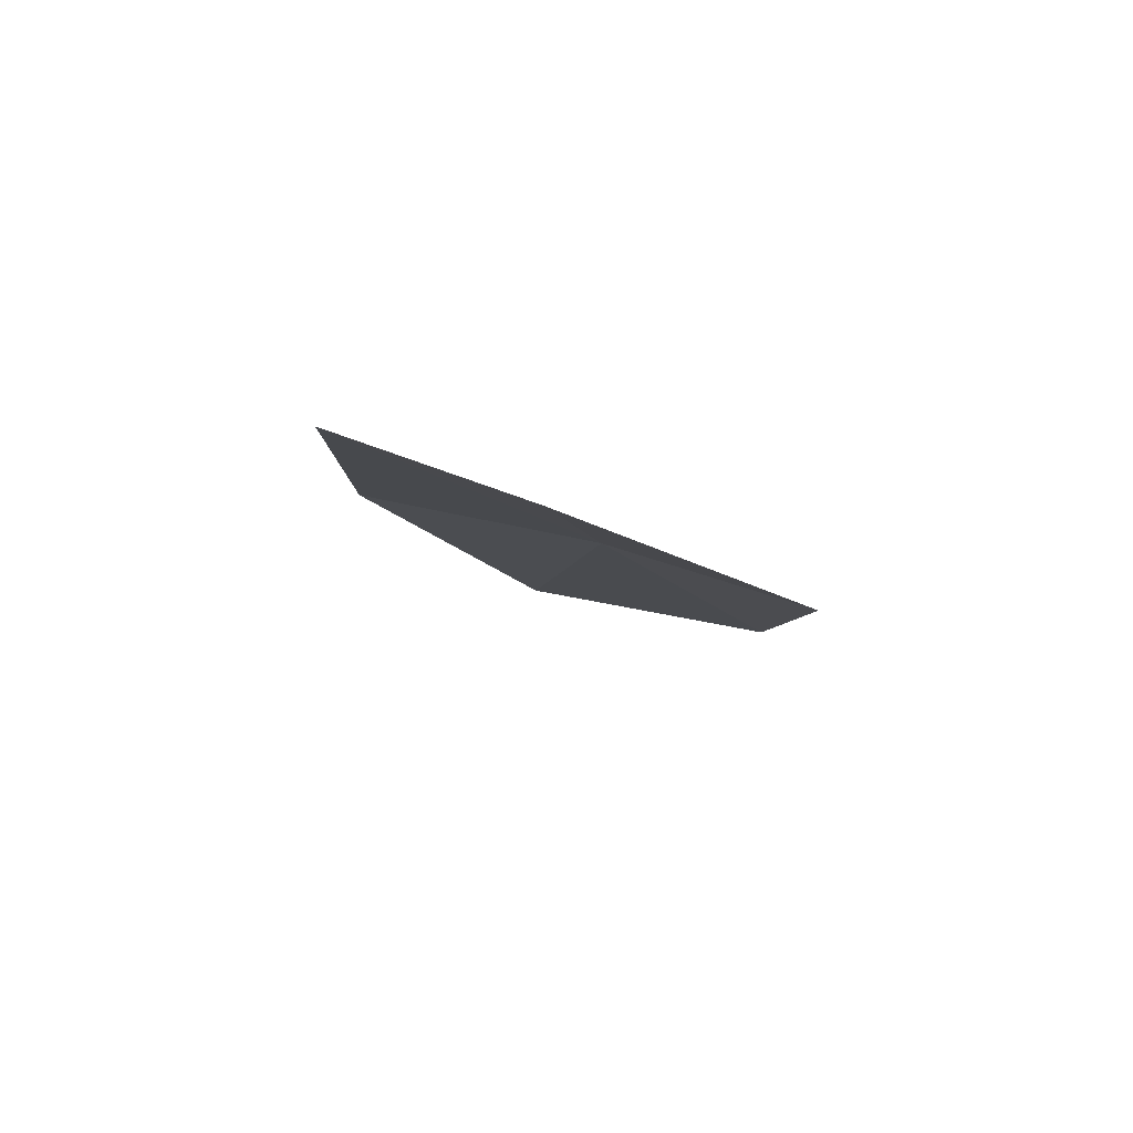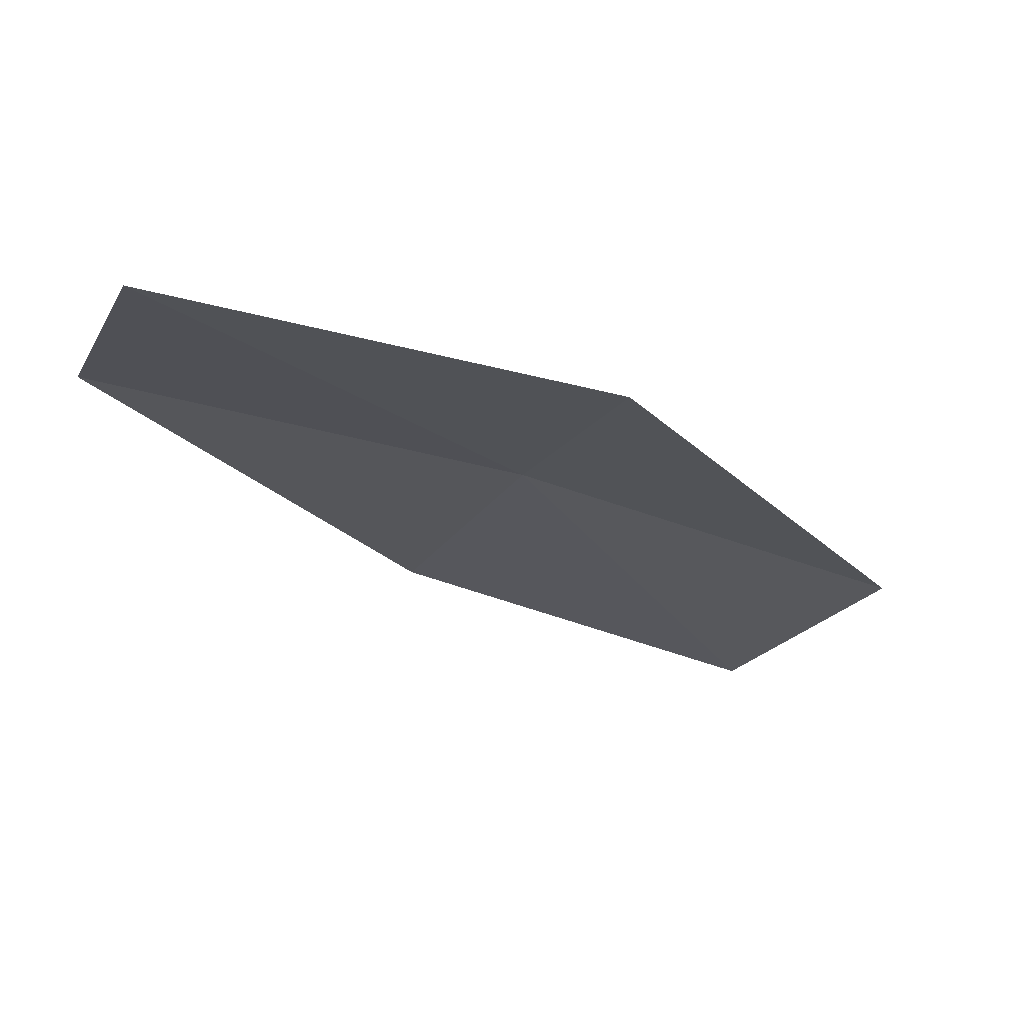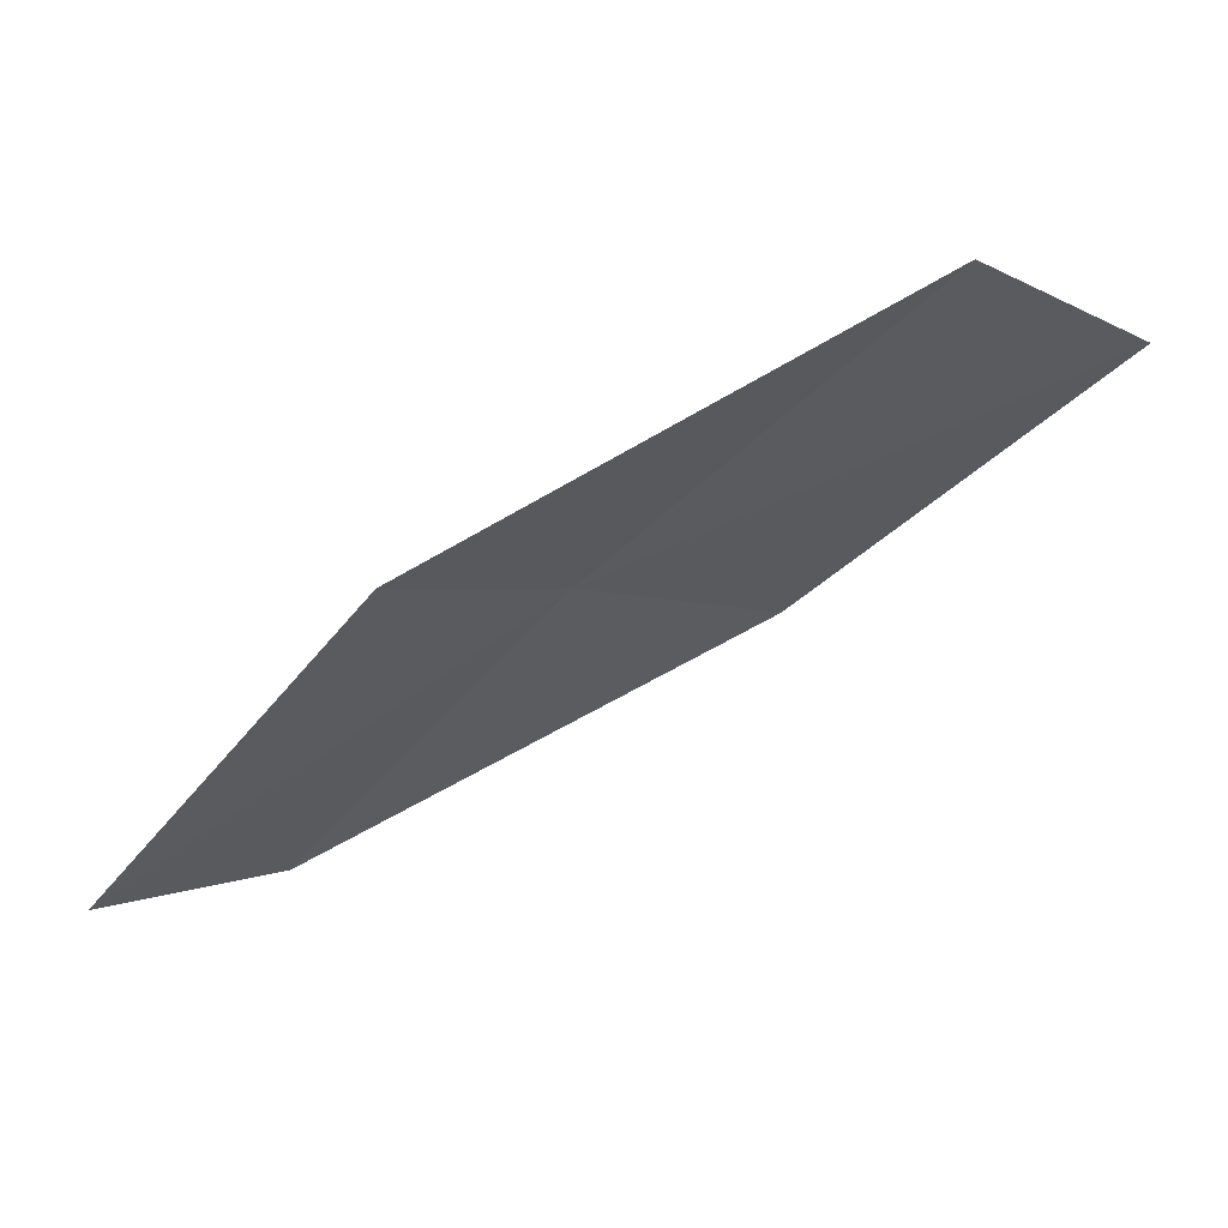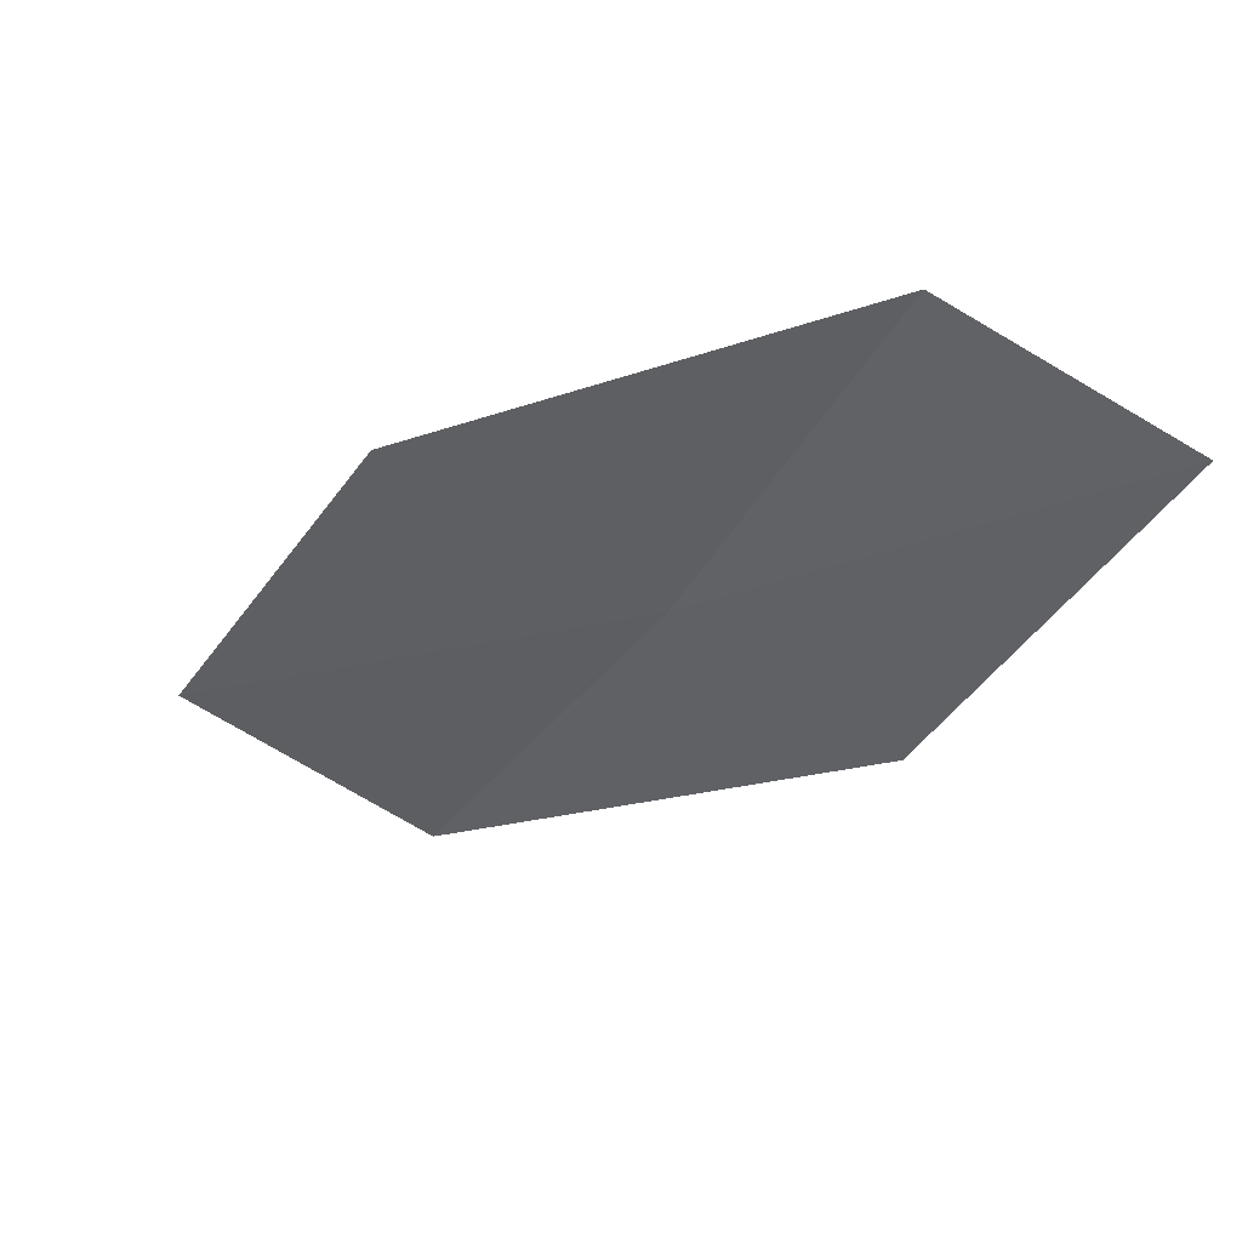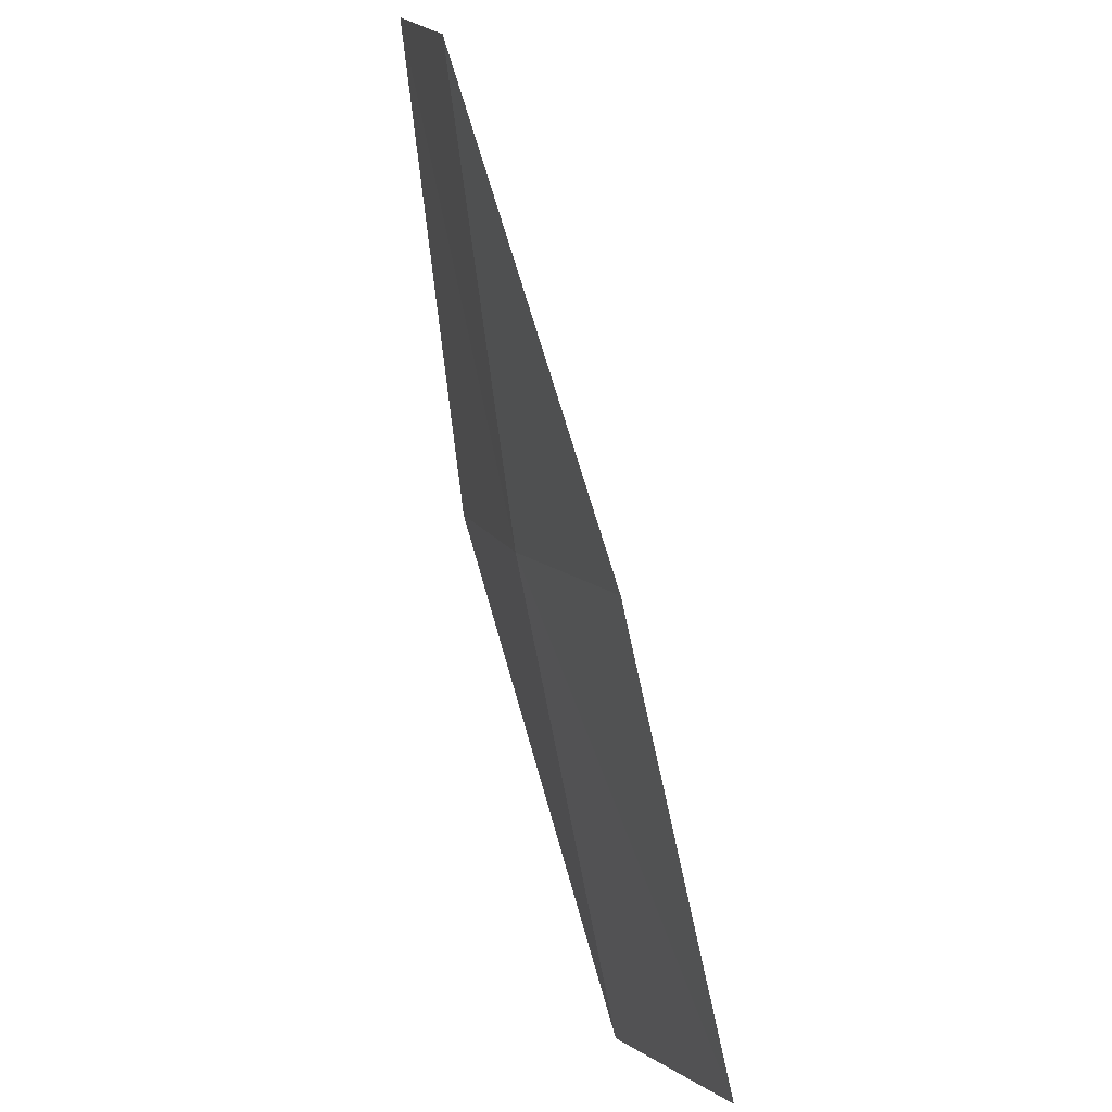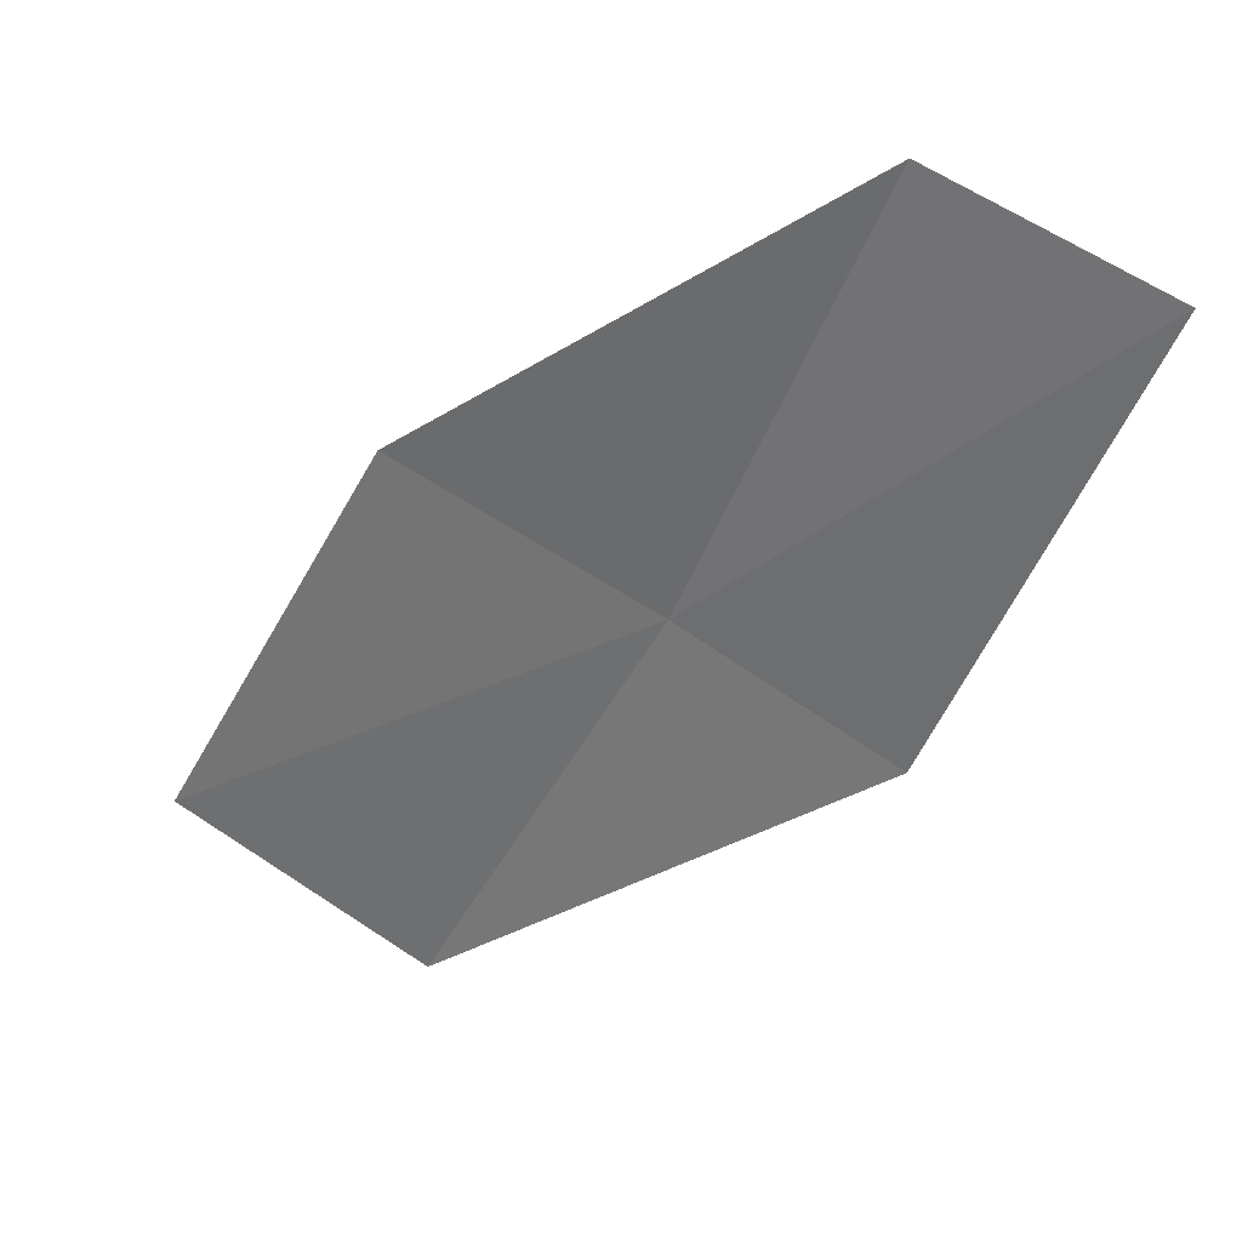
<metadata>
{"format":"obj","ext":"obj","renderer":"f3d","projection":"perspective","resolution":1024,"background":"white","views":[{"elev":-21.8,"azim":-130.0,"up":"+Z"},{"elev":-48.2,"azim":-92.5,"up":"+Z"},{"elev":-34.7,"azim":-15.7,"up":"+Z"},{"elev":52.5,"azim":175.4,"up":"+Y"},{"elev":34.0,"azim":46.9,"up":"+Y"},{"elev":33.2,"azim":176.1,"up":"+Y"}]}
</metadata>
<code>
v -20.36 -10.08 8.072
v -21.17 -7.948 7.735
v -22.1 -8.298 7.199
v -21.28 -10.53 7.587
v -19.22 -9.514 8.535
v -19.33 -12.11 8.414
v -18.23 -11.43 8.813
f 1 3 2
f 1 4 3
f 1 2 5
f 1 6 4
f 1 5 7
f 1 7 6

</code>
